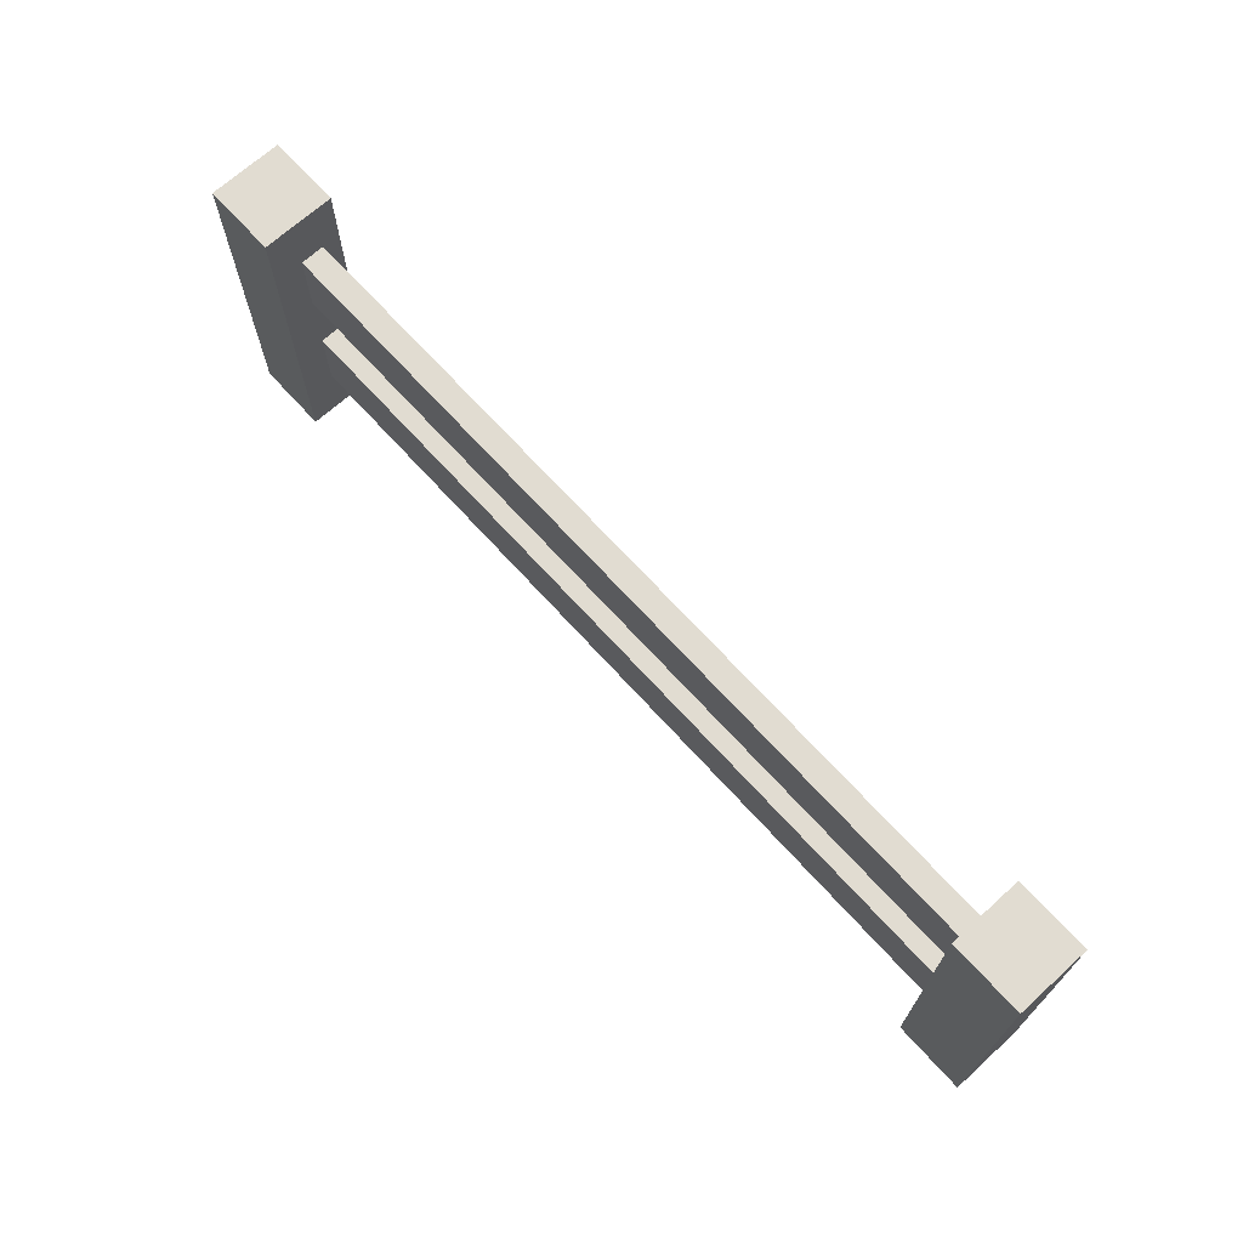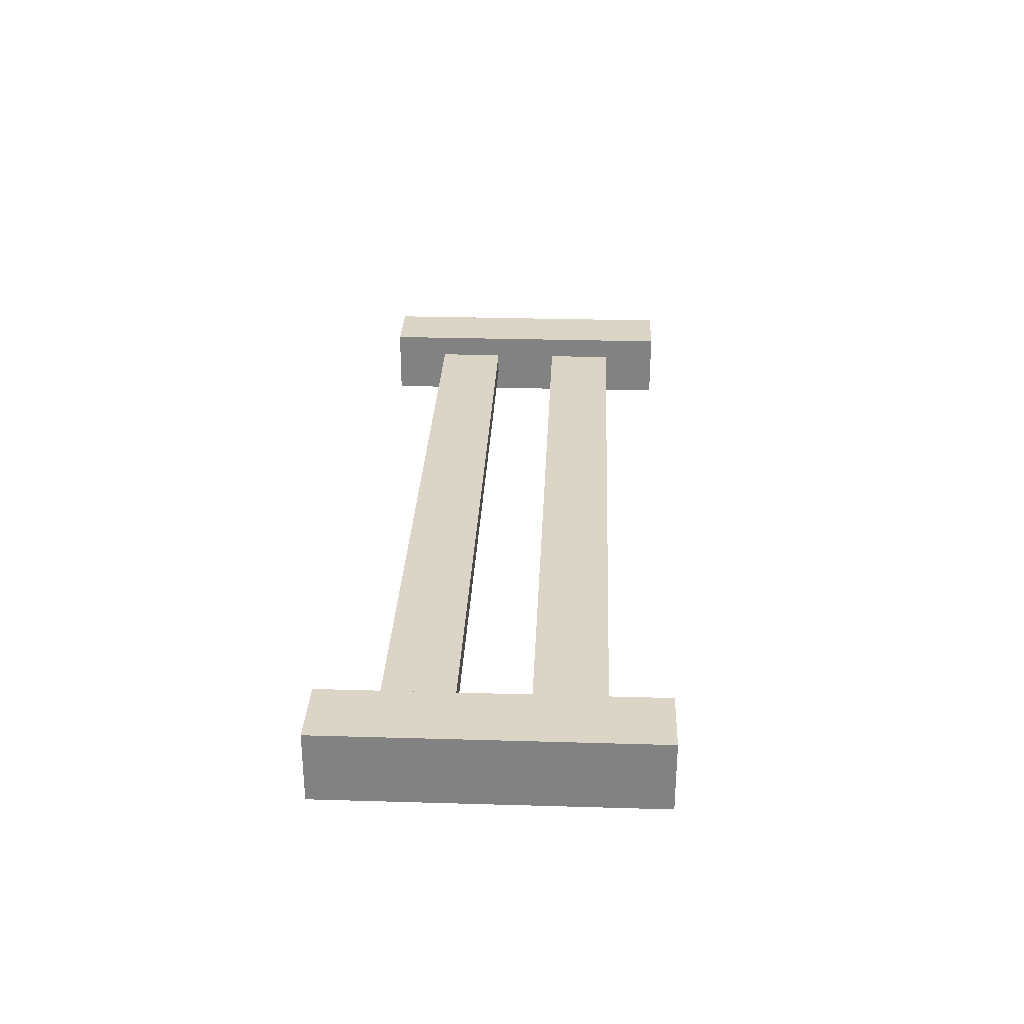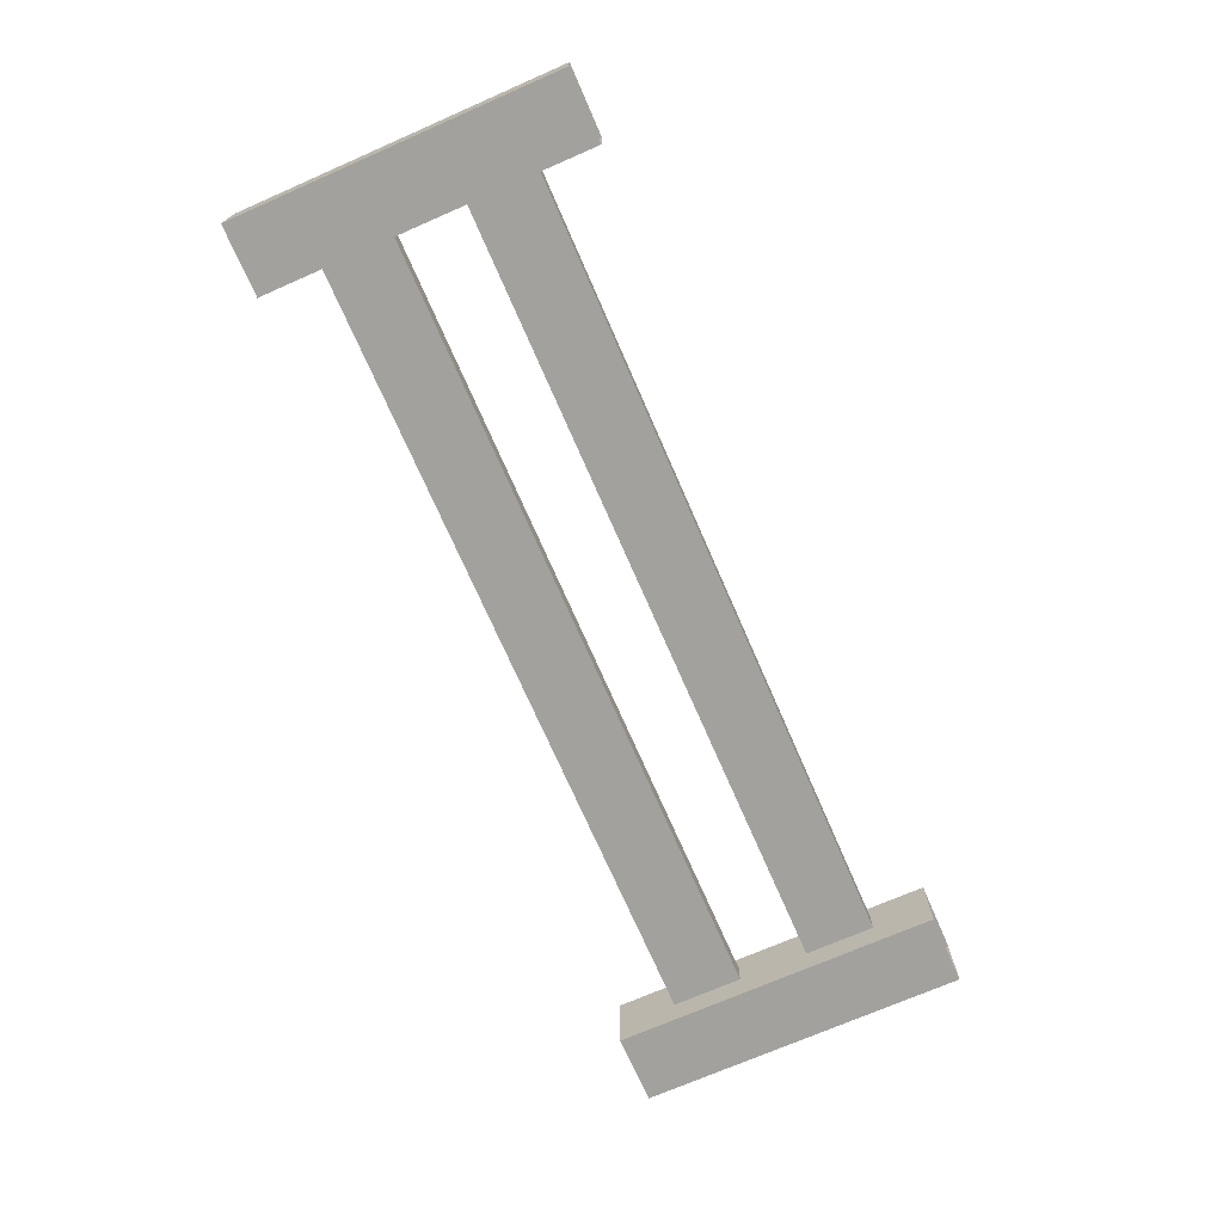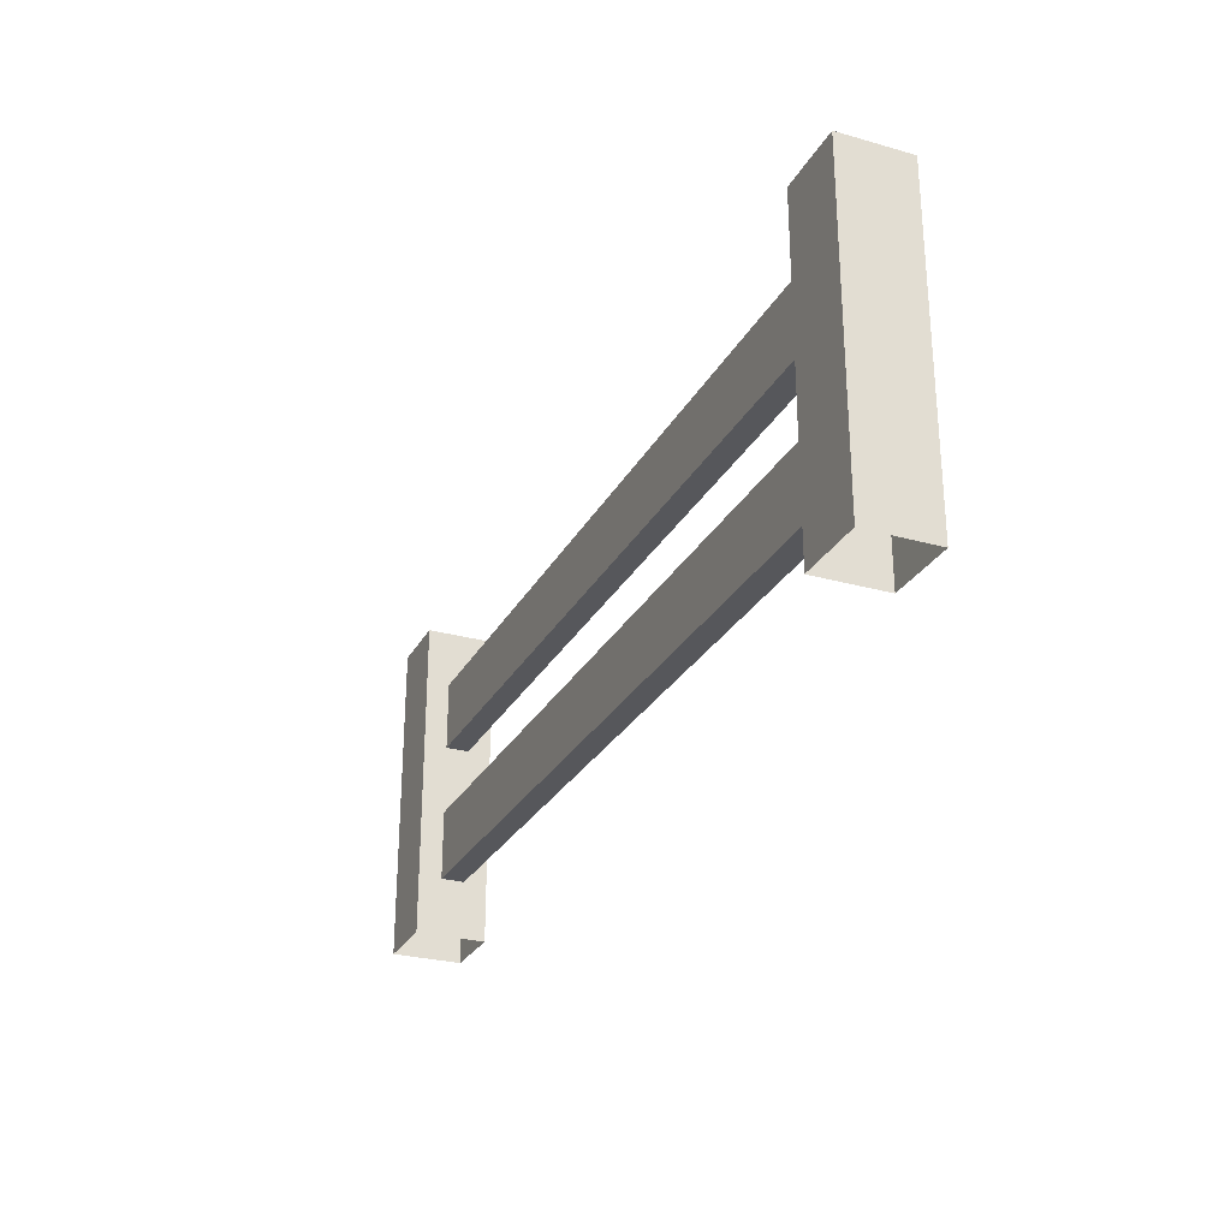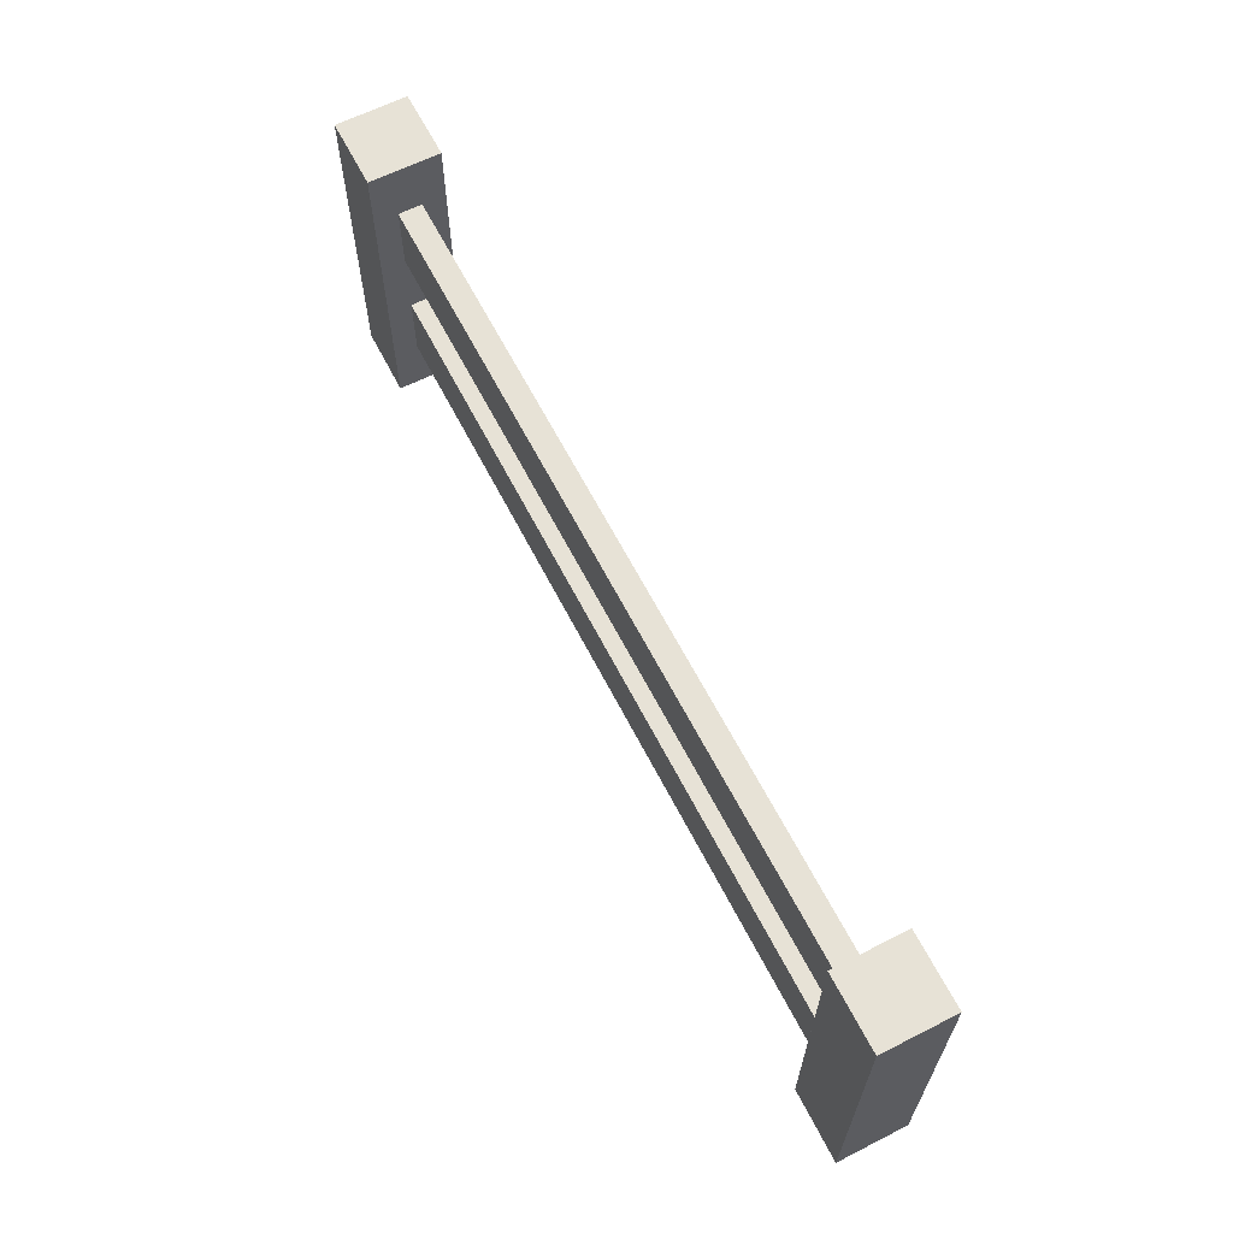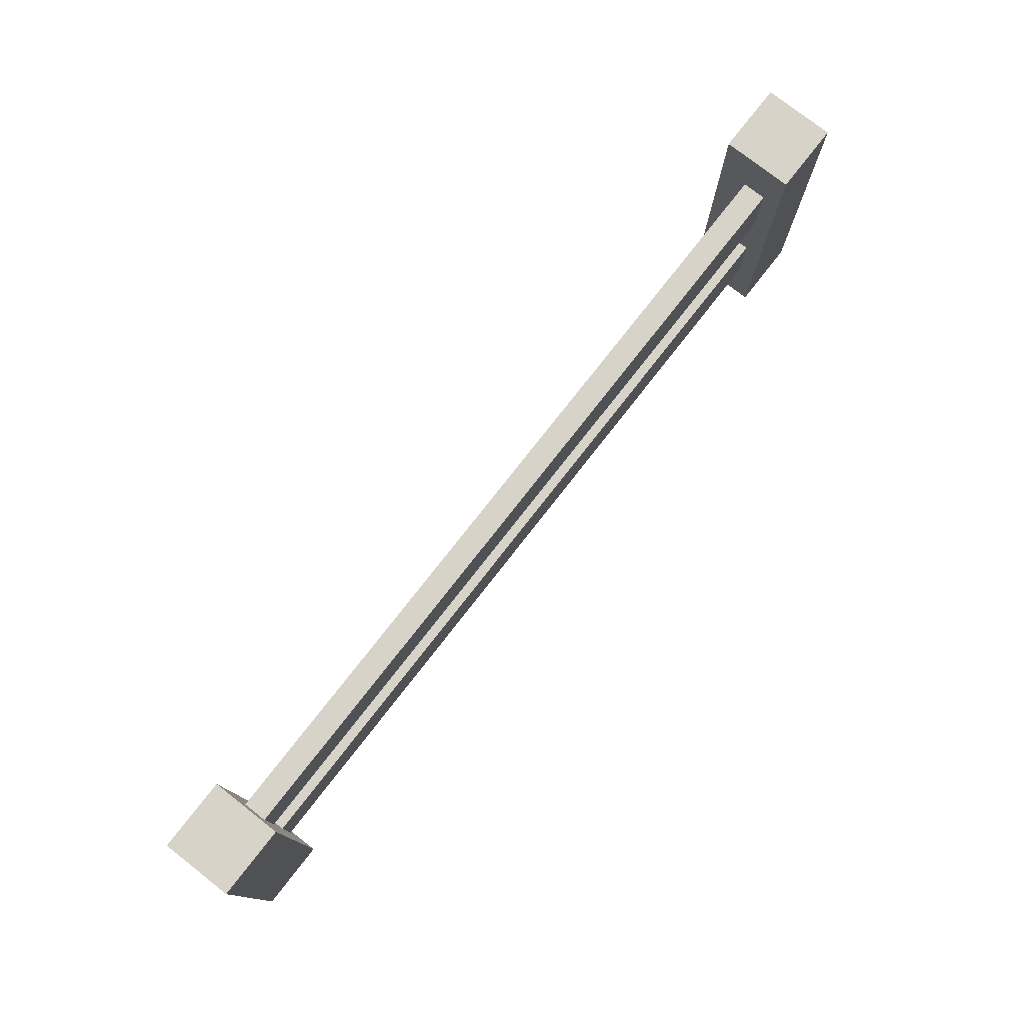
<metadata>
{"format":"obj","ext":"obj","renderer":"f3d","projection":"perspective","resolution":1024,"background":"white","views":[{"elev":69.1,"azim":47.8,"up":"+Z"},{"elev":29.0,"azim":-87.5,"up":"+Y"},{"elev":-72.1,"azim":113.6,"up":"+Y"},{"elev":-27.4,"azim":-113.4,"up":"+Z"},{"elev":63.3,"azim":-117.1,"up":"+Z"},{"elev":77.0,"azim":128.0,"up":"+Z"}]}
</metadata>
<code>
g fence005
v 105 -10.39 -5.164
v 105 -10.39 -6.564
v 104.7 -10.39 -6.564
v 104.7 -10.39 -5.164
v 104.7 -10.39 -5.164
v 104.7 -10.39 -6.564
v 104.7 -10.09 -6.564
v 104.7 -10.09 -5.164
v 105 -10.09 -5.164
v 105 -10.09 -6.564
v 105 -10.39 -6.564
v 105 -10.39 -5.164
v 104.7 -10.19 -5.714
v 101.3 -10.19 -5.714
v 101.3 -10.29 -5.714
v 104.7 -10.29 -5.714
v 104.7 -10.19 -5.414
v 101.3 -10.19 -5.414
v 101.3 -10.19 -5.714
v 104.7 -10.19 -5.714
v 104.7 -10.19 -6.314
v 101.3 -10.19 -6.314
v 101.3 -10.29 -6.314
v 104.7 -10.29 -6.314
v 104.7 -10.19 -6.014
v 104.7 -10.29 -6.014
v 101.3 -10.29 -6.014
v 101.3 -10.19 -6.014
v 104.7 -10.19 -5.414
v 104.7 -10.29 -5.414
v 101.3 -10.29 -5.414
v 101.3 -10.19 -5.414
v 101.3 -10.29 -5.414
v 104.7 -10.29 -5.414
v 104.7 -10.29 -5.714
v 101.3 -10.29 -5.714
v 104.7 -10.29 -6.014
v 104.7 -10.29 -6.314
v 101.3 -10.29 -6.314
v 101.3 -10.29 -6.014
v 104.7 -10.19 -6.014
v 101.3 -10.19 -6.014
v 101.3 -10.19 -6.314
v 104.7 -10.19 -6.314
v 105 -10.09 -5.164
v 105 -10.39 -5.164
v 104.7 -10.39 -5.164
v 104.7 -10.09 -5.164
v 104.7 -10.09 -5.164
v 104.7 -10.09 -6.564
v 105 -10.09 -6.564
v 105 -10.09 -5.164
v 101.3 -10.41 -5.164
v 101.3 -10.41 -6.564
v 101 -10.41 -6.564
v 101 -10.41 -5.164
v 101 -10.41 -5.164
v 101 -10.41 -6.564
v 101 -10.11 -6.564
v 101 -10.11 -5.164
v 101.3 -10.11 -5.164
v 101.3 -10.11 -6.564
v 101.3 -10.41 -6.564
v 101.3 -10.41 -5.164
v 101.3 -10.11 -5.164
v 101.3 -10.41 -5.164
v 101 -10.41 -5.164
v 101 -10.11 -5.164
v 101 -10.11 -5.164
v 101 -10.11 -6.564
v 101.3 -10.11 -6.564
v 101.3 -10.11 -5.164
g fence005_0
f 3 2 1
f 4 3 1
f 7 6 5
f 8 7 5
f 11 10 9
f 12 11 9
f 15 14 13
f 16 15 13
f 19 18 17
f 20 19 17
f 23 22 21
f 24 23 21
f 27 26 25
f 28 27 25
f 31 30 29
f 32 31 29
f 35 34 33
f 36 35 33
f 39 38 37
f 40 39 37
f 43 42 41
f 44 43 41
f 47 46 45
f 48 47 45
f 51 50 49
f 52 51 49
f 55 54 53
f 56 55 53
f 59 58 57
f 60 59 57
f 63 62 61
f 64 63 61
f 67 66 65
f 68 67 65
f 71 70 69
f 72 71 69

</code>
